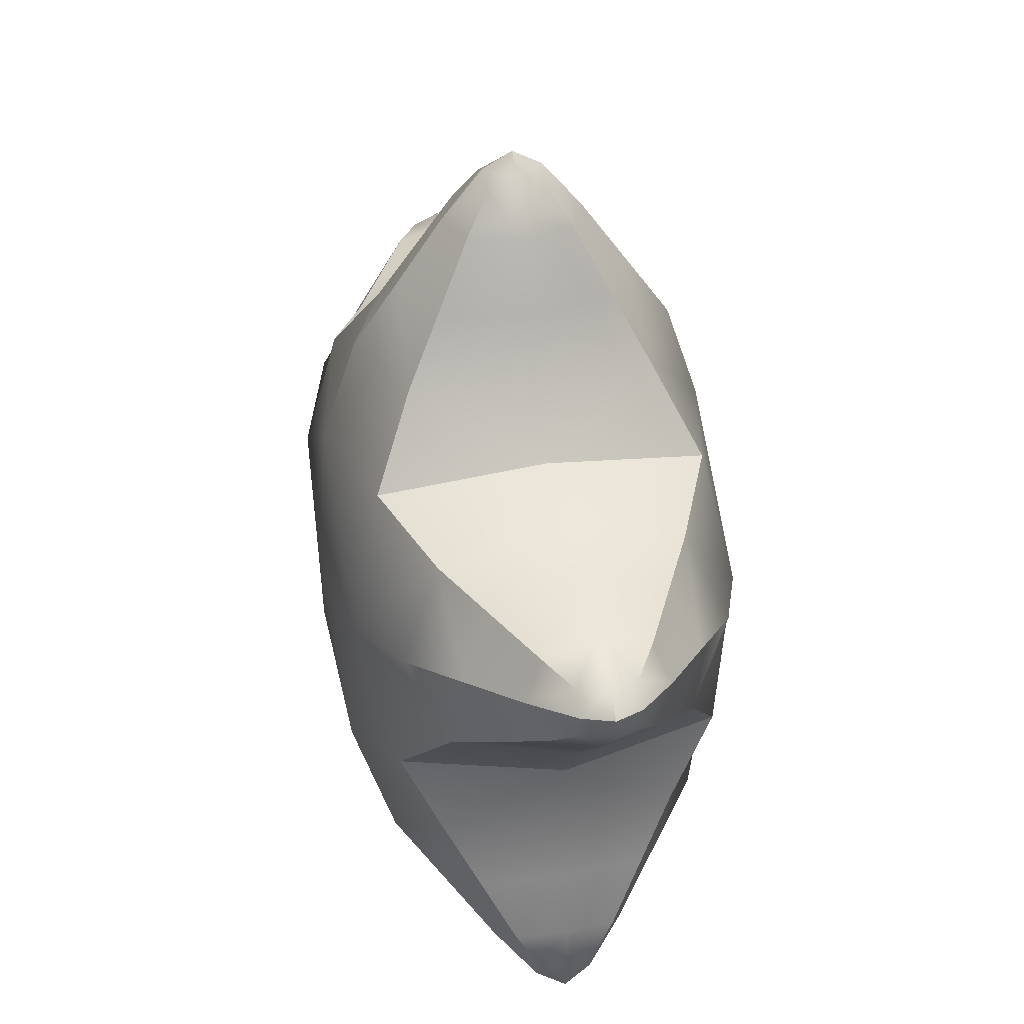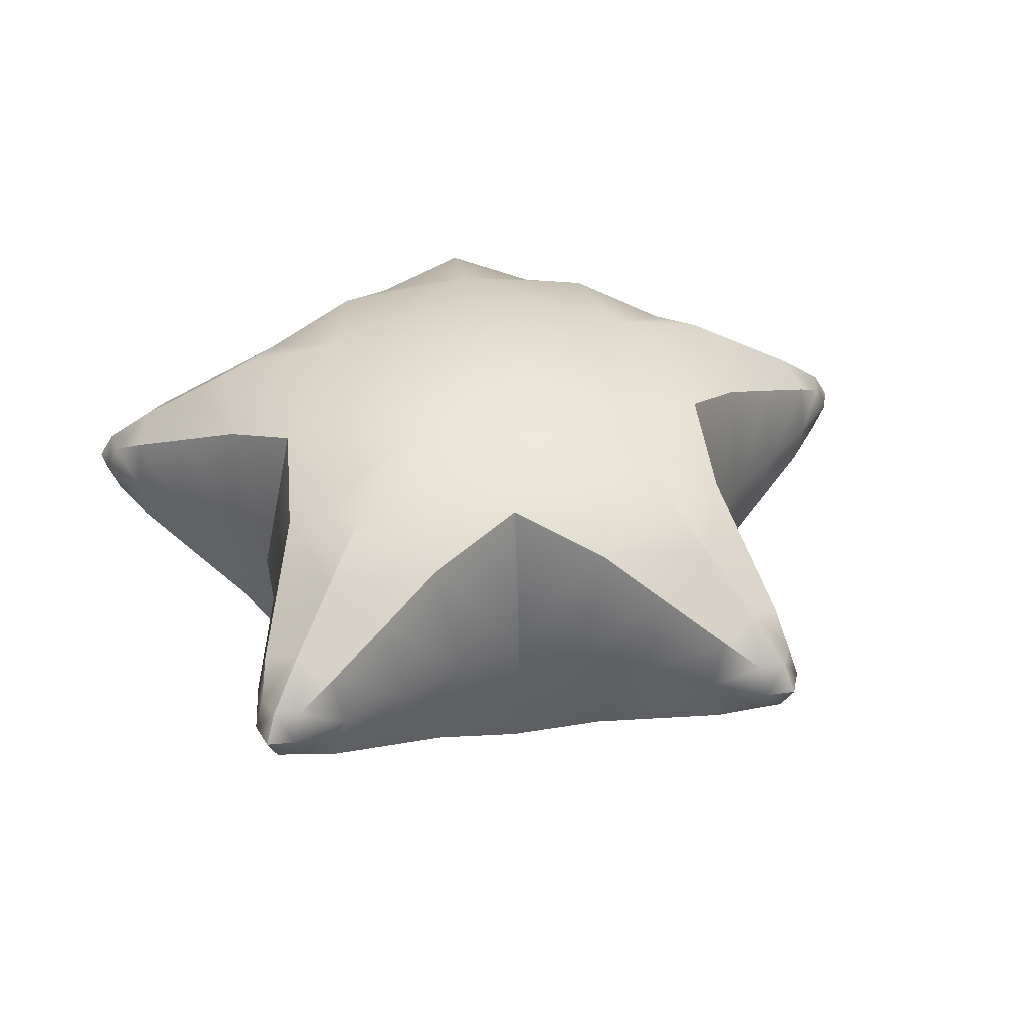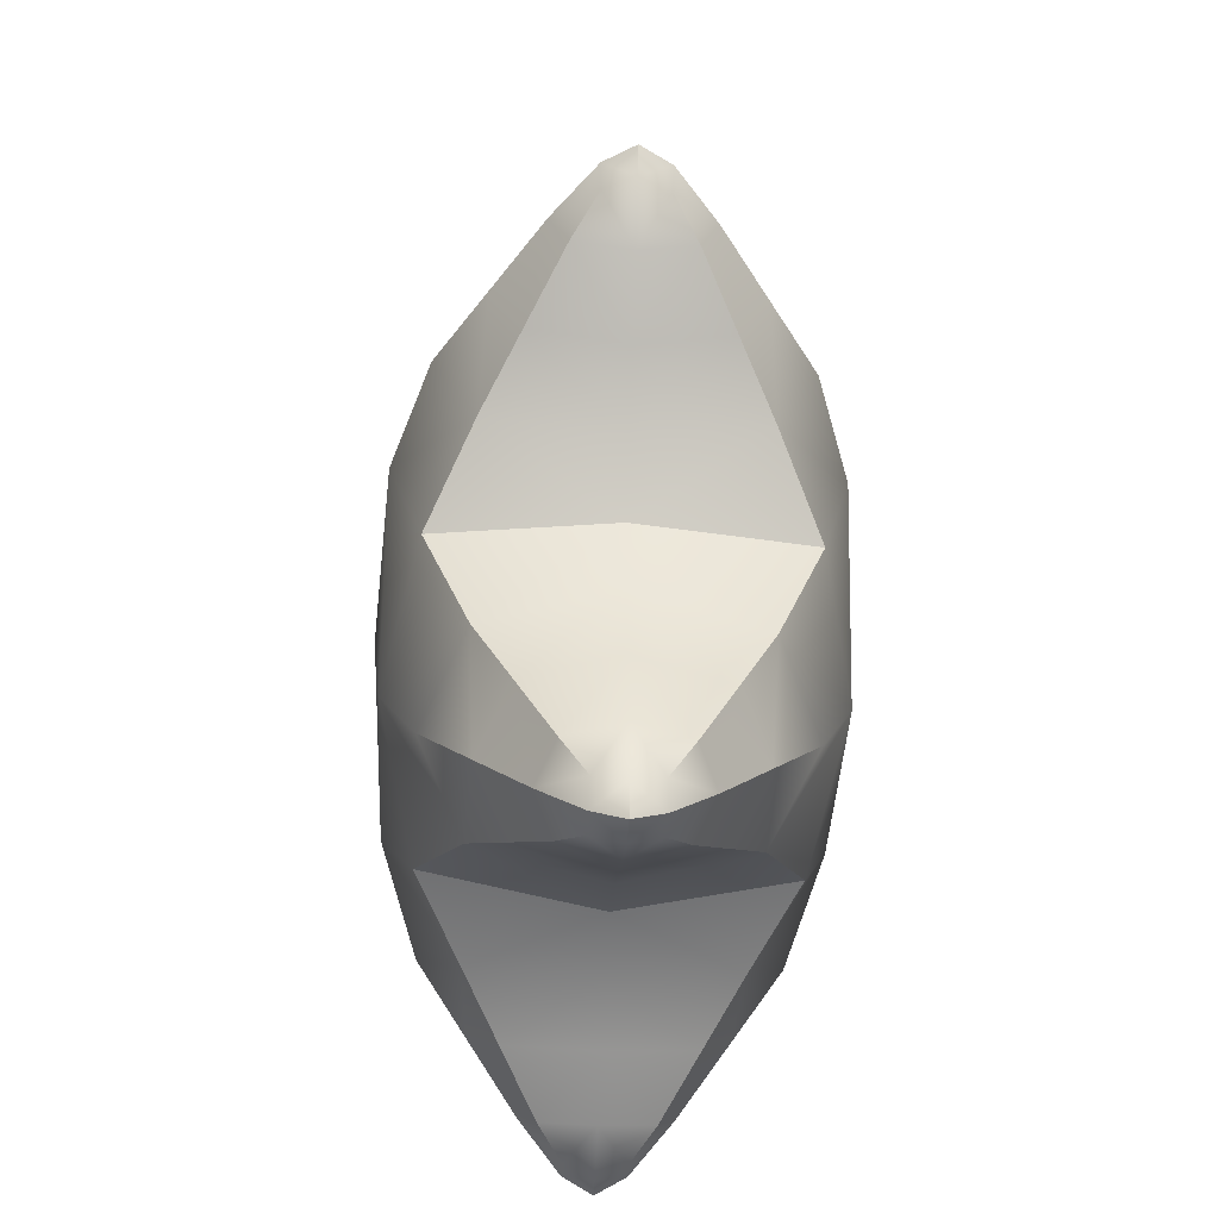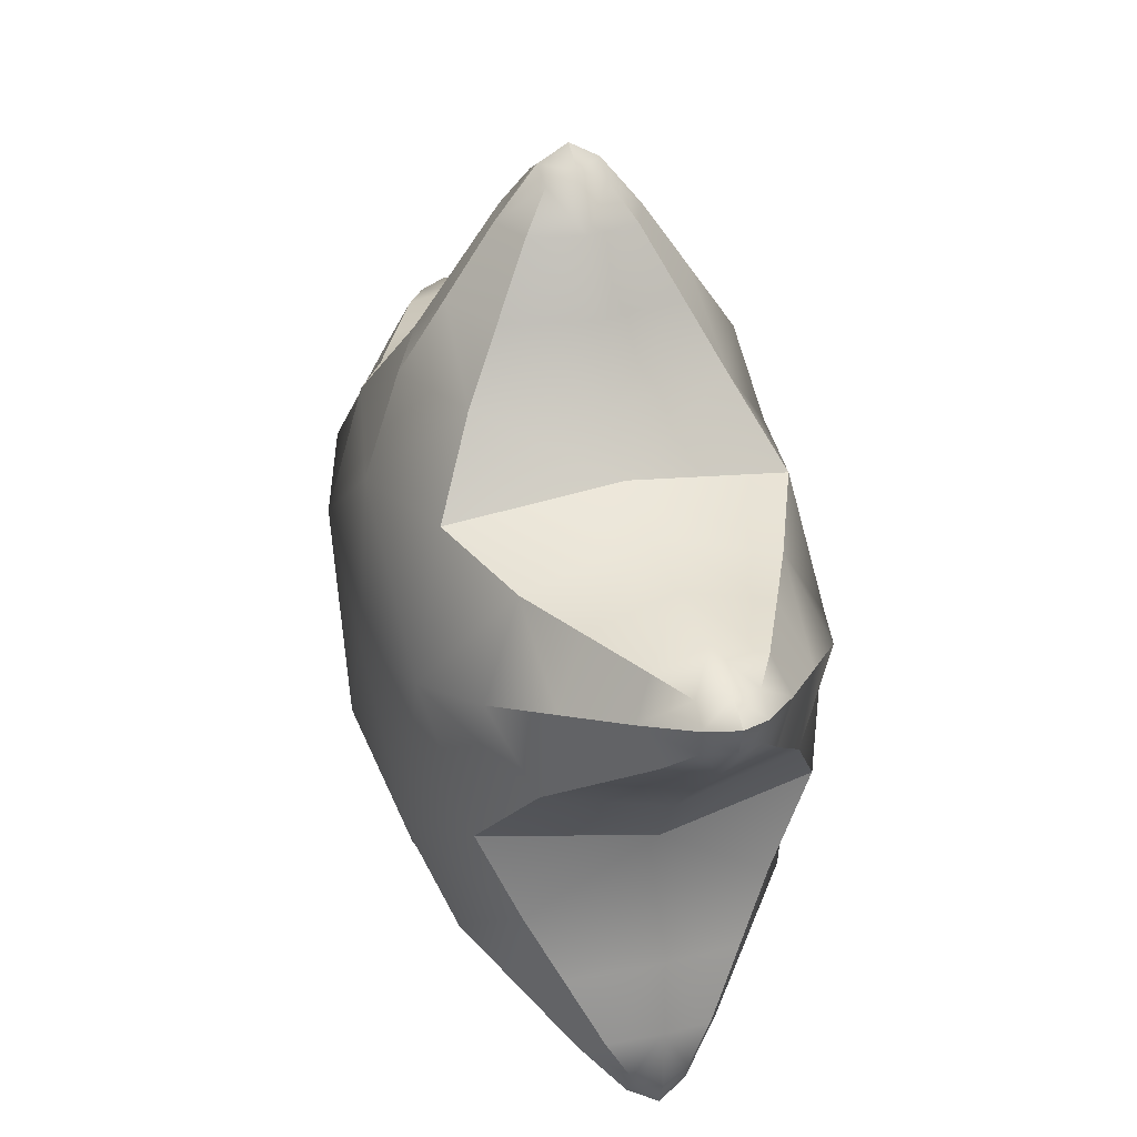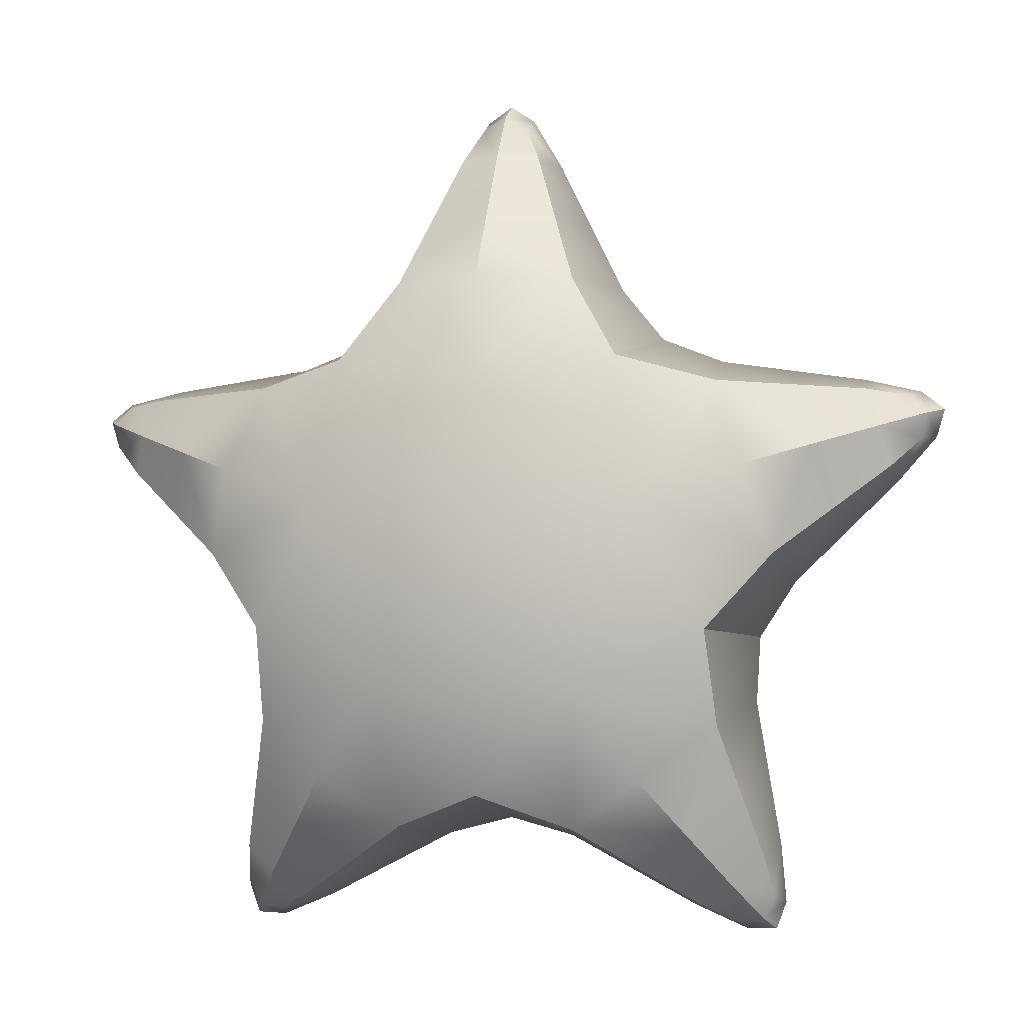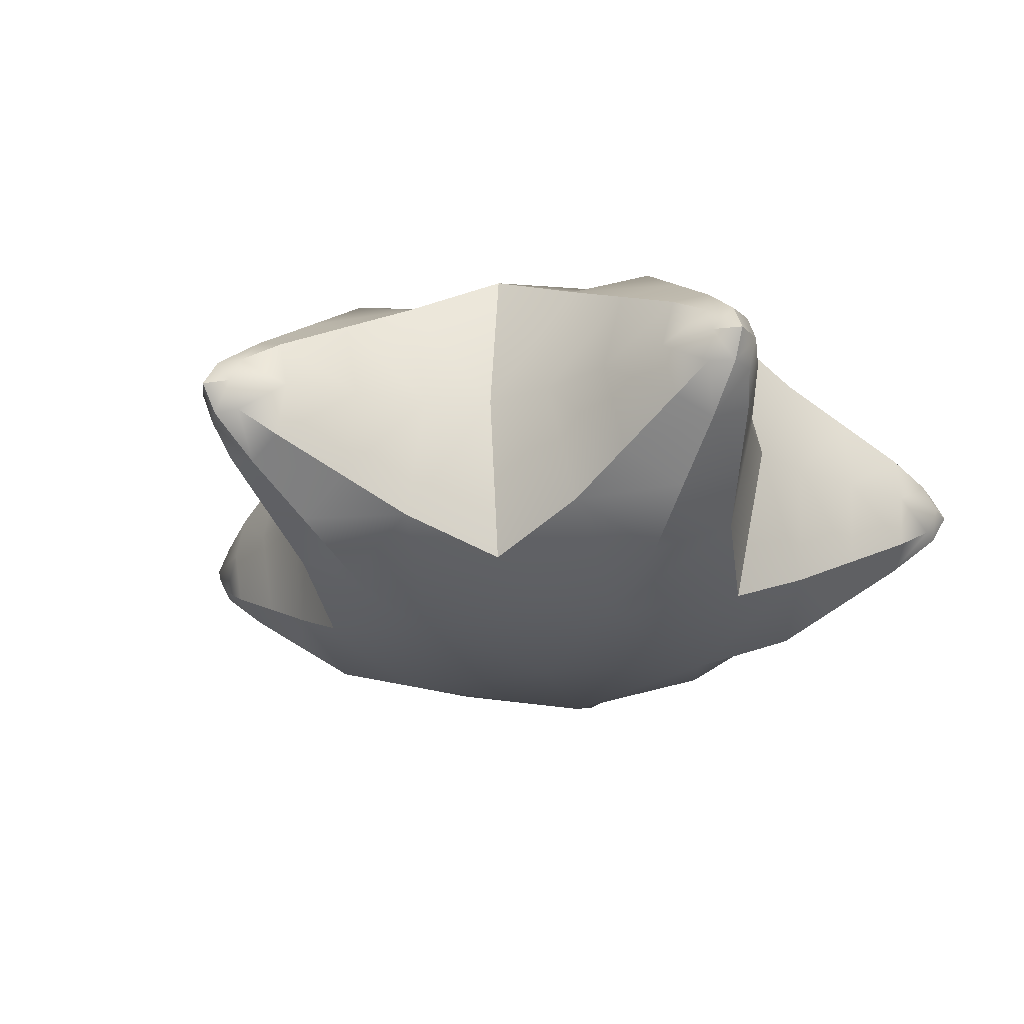
<metadata>
{"format":"obj","ext":"obj","renderer":"f3d","projection":"perspective","resolution":1024,"background":"white","views":[{"elev":37.1,"azim":78.2,"up":"+Y"},{"elev":38.3,"azim":135.8,"up":"+Z"},{"elev":-39.9,"azim":87.1,"up":"+Y"},{"elev":30.3,"azim":72.1,"up":"+Y"},{"elev":-1.6,"azim":-166.9,"up":"+Y"},{"elev":-23.3,"azim":-59.2,"up":"+Z"}]}
</metadata>
<code>
o Star_Cylinder.000
v -0.4751 -0.4996 0
v -0.678 0.1249 -0
v 0 0.6834 0.1158
v 0 0 0.344
v 0.678 0.1249 -0
v 0.4017 -0.5529 0.1158
v 0 -0 -0.344
v 0 0.7942 -0
v -0.09071 0.6834 -0
v 0.09071 0.6834 -0
v 0 0.6834 -0.1158
v -0.7554 0.2454 -0
v -0.622 0.2975 -0
v -0.65 0.2112 -0.1158
v -0.65 0.2112 0.1158
v 0.7554 0.2454 -0
v 0.65 0.2112 -0.1158
v 0.65 0.2112 0.1158
v 0.622 0.2975 -0
v 0.4668 -0.6425 0
v 0.4751 -0.4996 0
v 0.3283 -0.6062 0
v 0.4017 -0.5529 -0.1158
v -0.4668 -0.6425 0
v -0.4017 -0.5529 0.1158
v -0.3283 -0.6062 0
v -0.4017 -0.5529 -0.1158
v -0.4392 0.1427 0.2679
v -0.4392 0.1427 -0.2679
v -0.3774 0.3332 -0
v -0.5011 -0.04775 0
v 0.3774 0.3332 -0
v 0.4392 0.1427 0.2679
v 0.4392 0.1427 -0.2679
v 0.5011 -0.04775 0
v 0 0.4618 -0.2679
v 0.2003 0.4618 -0
v -0.2003 0.4618 -0
v 0 0.4618 0.2679
v 0.2715 -0.3736 -0.2679
v 0.1094 -0.4914 0
v 0.4335 -0.2559 0
v 0.2715 -0.3736 0.2679
v -0.2715 -0.3736 -0.2679
v -0.1094 -0.4914 0
v -0.2715 -0.3736 0.2679
v -0.4335 -0.2559 0
v -0.171 -0.2354 -0.325
v -0.171 -0.2354 0.325
v 0 -0.4626 0
v -0.44 -0.143 0
v -0.2767 0.08992 -0.325
v -0.2767 0.08992 0.325
v -0.2719 0.3743 -0
v 0 0.291 -0.325
v 0 0.291 0.325
v 0.2719 0.3743 -0
v 0.2767 0.08992 -0.325
v 0.2767 0.08992 0.325
v 0.44 -0.143 0
v 0.171 -0.2354 -0.325
v 0.171 -0.2354 0.325
v -0.04064 0.7665 -0
v 0 0.7665 -0.04881
v 0 0.7665 0.04881
v 0.04064 0.7665 -0
v 0.06803 0.6834 0.08684
v -0.1502 0.4618 0.2009
v -0.1502 0.4618 -0.2009
v 0.06803 0.6834 -0.08684
v -0.7416 0.1982 -0
v -0.729 0.2369 -0.04881
v -0.729 0.2369 0.04881
v -0.7165 0.2755 -0
v -0.671 0.1465 0.08684
v -0.4857 -0.000133 -0.2009
v -0.629 0.2759 -0.08684
v -0.3928 0.2856 0.2009
v 0.7165 0.2755 -0
v 0.729 0.2369 -0.04881
v 0.729 0.2369 0.04881
v 0.7416 0.1982 -0
v 0.671 0.1465 -0.08684
v 0.4857 -0.000134 0.2009
v 0.629 0.2759 -0.08684
v 0.3928 0.2856 0.2009
v 0.4177 -0.644 0
v 0.4834 -0.5962 0
v 0.4506 -0.6201 -0.04881
v 0.4506 -0.6201 0.04881
v 0.3467 -0.5929 0.08684
v 0.393 -0.2854 0.2009
v 0.393 -0.2854 -0.2009
v 0.3467 -0.5929 -0.08684
v -0.4506 -0.6201 -0.04881
v -0.4506 -0.6201 0.04881
v -0.4177 -0.644 0
v -0.4834 -0.5962 0
v -0.4567 -0.5129 -0.08684
v -0.393 -0.2854 0.2009
v -0.1499 -0.4619 0.2009
v -0.1499 -0.4619 -0.2009
v -0.4857 -0.000134 0.2009
v -0.671 0.1465 -0.08684
v -0.3928 0.2856 -0.2009
v -0.629 0.2759 0.08684
v -0.5446 0.177 0.1918
v -0.5446 0.177 -0.1918
v -0.4997 0.3153 -0
v -0.5896 0.03859 -0
v 0.4857 -0.000134 -0.2009
v 0.671 0.1465 0.08684
v 0.3928 0.2856 -0.2009
v 0.629 0.2759 0.08684
v 0.4997 0.3153 -0
v 0.5446 0.177 0.1918
v 0.5446 0.177 -0.1918
v 0.5896 0.03859 -0
v 0.1502 0.4618 0.2009
v -0.06803 0.6834 0.08684
v -0.06803 0.6834 -0.08684
v 0.1502 0.4618 -0.2009
v 0 0.5726 -0.1918
v 0.1455 0.5726 -0
v -0.1455 0.5726 -0
v 0 0.5726 0.1918
v 0.1499 -0.4619 0.2009
v 0.4567 -0.5129 0.08684
v 0.4567 -0.5129 -0.08684
v 0.1499 -0.4619 -0.2009
v 0.3366 -0.4633 -0.1918
v 0.2189 -0.5488 0
v 0.4543 -0.3778 0
v 0.3366 -0.4633 0.1918
v -0.393 -0.2854 -0.2009
v -0.4567 -0.5129 0.08684
v -0.3467 -0.5929 0.08684
v -0.3467 -0.5929 -0.08684
v -0.3366 -0.4633 -0.1918
v -0.2189 -0.5488 0
v -0.3366 -0.4633 0.1918
v -0.4543 -0.3778 0
v 0 -0.4015 -0.2707
v 0 -0.4015 0.2707
v -0.3819 -0.1241 -0.2707
v -0.3819 -0.1241 0.2707
v -0.236 0.3249 -0.2707
v -0.236 0.3249 0.2707
v 0.236 0.3249 -0.2707
v 0.236 0.3249 0.2707
v 0.3819 -0.1241 -0.2707
v 0.3819 -0.1241 0.2707
v -0.03822 0.745 0.04743
v -0.03822 0.745 -0.04743
v 0.03822 0.745 -0.04743
v 0.03822 0.745 0.04743
v -0.7203 0.1939 0.04743
v -0.7203 0.1939 -0.04743
v -0.6967 0.2666 -0.04743
v -0.6967 0.2666 0.04743
v 0.6967 0.2666 0.04743
v 0.6967 0.2666 -0.04743
v 0.7203 0.1939 -0.04743
v 0.7203 0.1939 0.04743
v 0.407 -0.6252 -0.04743
v 0.407 -0.6252 0.04743
v 0.4688 -0.5802 0.04743
v 0.4688 -0.5802 -0.04743
v -0.407 -0.6252 -0.04743
v -0.4688 -0.5802 -0.04743
v -0.4688 -0.5802 0.04743
v -0.407 -0.6252 0.04743
v -0.5783 0.07318 0.1439
v -0.5783 0.07318 -0.1439
v -0.5109 0.2807 -0.1439
v -0.5109 0.2807 0.1439
v 0.5783 0.07318 -0.1439
v 0.5783 0.07318 0.1439
v 0.5109 0.2807 -0.1439
v 0.5109 0.2807 0.1439
v 0.1091 0.5726 0.1439
v -0.1091 0.5726 0.1439
v -0.1091 0.5726 -0.1439
v 0.1091 0.5726 -0.1439
v 0.2483 -0.5274 0.1439
v 0.4249 -0.3991 0.1439
v 0.4249 -0.3991 -0.1439
v 0.2483 -0.5274 -0.1439
v -0.4249 -0.3991 -0.1439
v -0.4249 -0.3991 0.1439
v -0.2483 -0.5274 0.1439
v -0.2483 -0.5274 -0.1439
f 136 142 1
f 142 99 1
f 1 170 98
f 1 171 136
f 104 110 2
f 110 75 2
f 2 157 71
f 2 158 104
f 3 182 126
f 3 181 67
f 3 156 65
f 3 153 120
f 53 49 4
f 49 62 4
f 62 59 4
f 59 56 4
f 56 53 4
f 112 118 5
f 118 83 5
f 5 163 82
f 5 164 112
f 6 186 134
f 6 185 91
f 6 166 90
f 6 167 128
f 61 48 7
f 48 52 7
f 52 55 7
f 55 58 7
f 58 61 7
f 64 63 8
f 63 65 8
f 65 66 8
f 66 64 8
f 121 125 9
f 125 120 9
f 9 153 63
f 9 154 121
f 67 124 10
f 124 70 10
f 10 155 66
f 10 156 67
f 11 184 123
f 11 183 121
f 11 154 64
f 11 155 70
f 72 71 12
f 71 73 12
f 73 74 12
f 74 72 12
f 106 109 13
f 109 77 13
f 13 159 74
f 13 160 106
f 14 175 108
f 14 174 104
f 14 158 72
f 14 159 77
f 15 173 107
f 15 176 106
f 15 160 73
f 15 157 75
f 80 79 16
f 79 81 16
f 81 82 16
f 82 80 16
f 17 177 117
f 17 179 85
f 17 162 80
f 17 163 83
f 18 180 116
f 18 178 112
f 18 164 81
f 18 161 114
f 85 115 19
f 115 114 19
f 19 161 79
f 19 162 85
f 89 88 20
f 88 90 20
f 90 87 20
f 87 89 20
f 129 133 21
f 133 128 21
f 21 167 88
f 21 168 129
f 91 132 22
f 132 94 22
f 22 165 87
f 22 166 91
f 23 188 131
f 23 187 129
f 23 168 89
f 23 165 94
f 95 97 24
f 97 96 24
f 96 98 24
f 98 95 24
f 25 191 141
f 25 190 136
f 25 171 96
f 25 172 137
f 138 140 26
f 140 137 26
f 26 172 97
f 26 169 138
f 27 189 139
f 27 192 138
f 27 169 95
f 27 170 99
f 103 53 28
f 53 78 28
f 78 107 28
f 107 103 28
f 105 52 29
f 52 76 29
f 76 108 29
f 108 105 29
f 78 54 30
f 54 105 30
f 30 175 109
f 30 176 78
f 76 51 31
f 51 103 31
f 31 173 110
f 31 174 76
f 113 57 32
f 57 86 32
f 32 180 115
f 32 179 113
f 86 59 33
f 59 84 33
f 84 116 33
f 116 86 33
f 111 58 34
f 58 113 34
f 113 117 34
f 117 111 34
f 84 60 35
f 60 111 35
f 35 177 118
f 35 178 84
f 122 55 36
f 55 69 36
f 69 123 36
f 123 122 36
f 119 57 37
f 57 122 37
f 37 184 124
f 37 181 119
f 69 54 38
f 54 68 38
f 38 182 125
f 38 183 69
f 68 56 39
f 56 119 39
f 119 126 39
f 126 68 39
f 130 61 40
f 61 93 40
f 93 131 40
f 131 130 40
f 127 50 41
f 50 130 41
f 41 188 132
f 41 185 127
f 93 60 42
f 60 92 42
f 42 186 133
f 42 187 93
f 92 62 43
f 62 127 43
f 127 134 43
f 134 92 43
f 135 48 44
f 48 102 44
f 102 139 44
f 139 135 44
f 102 50 45
f 50 101 45
f 45 191 140
f 45 192 102
f 101 49 46
f 49 100 46
f 100 141 46
f 141 101 46
f 100 51 47
f 51 135 47
f 47 189 142
f 47 190 100
f 136 190 142
f 142 189 99
f 1 99 170
f 1 98 171
f 104 174 110
f 110 173 75
f 2 75 157
f 2 71 158
f 3 120 182
f 3 126 181
f 3 67 156
f 3 65 153
f 53 146 49
f 49 144 62
f 62 152 59
f 59 150 56
f 56 148 53
f 112 178 118
f 118 177 83
f 5 83 163
f 5 82 164
f 6 128 186
f 6 134 185
f 6 91 166
f 6 90 167
f 61 143 48
f 48 145 52
f 52 147 55
f 55 149 58
f 58 151 61
f 64 154 63
f 63 153 65
f 65 156 66
f 66 155 64
f 121 183 125
f 125 182 120
f 9 120 153
f 9 63 154
f 67 181 124
f 124 184 70
f 10 70 155
f 10 66 156
f 11 70 184
f 11 123 183
f 11 121 154
f 11 64 155
f 72 158 71
f 71 157 73
f 73 160 74
f 74 159 72
f 106 176 109
f 109 175 77
f 13 77 159
f 13 74 160
f 14 77 175
f 14 108 174
f 14 104 158
f 14 72 159
f 15 75 173
f 15 107 176
f 15 106 160
f 15 73 157
f 80 162 79
f 79 161 81
f 81 164 82
f 82 163 80
f 17 83 177
f 17 117 179
f 17 85 162
f 17 80 163
f 18 114 180
f 18 116 178
f 18 112 164
f 18 81 161
f 85 179 115
f 115 180 114
f 19 114 161
f 19 79 162
f 89 168 88
f 88 167 90
f 90 166 87
f 87 165 89
f 129 187 133
f 133 186 128
f 21 128 167
f 21 88 168
f 91 185 132
f 132 188 94
f 22 94 165
f 22 87 166
f 23 94 188
f 23 131 187
f 23 129 168
f 23 89 165
f 95 169 97
f 97 172 96
f 96 171 98
f 98 170 95
f 25 137 191
f 25 141 190
f 25 136 171
f 25 96 172
f 138 192 140
f 140 191 137
f 26 137 172
f 26 97 169
f 27 99 189
f 27 139 192
f 27 138 169
f 27 95 170
f 103 146 53
f 53 148 78
f 78 176 107
f 107 173 103
f 105 147 52
f 52 145 76
f 76 174 108
f 108 175 105
f 78 148 54
f 54 147 105
f 30 105 175
f 30 109 176
f 76 145 51
f 51 146 103
f 31 103 173
f 31 110 174
f 113 149 57
f 57 150 86
f 32 86 180
f 32 115 179
f 86 150 59
f 59 152 84
f 84 178 116
f 116 180 86
f 111 151 58
f 58 149 113
f 113 179 117
f 117 177 111
f 84 152 60
f 60 151 111
f 35 111 177
f 35 118 178
f 122 149 55
f 55 147 69
f 69 183 123
f 123 184 122
f 119 150 57
f 57 149 122
f 37 122 184
f 37 124 181
f 69 147 54
f 54 148 68
f 38 68 182
f 38 125 183
f 68 148 56
f 56 150 119
f 119 181 126
f 126 182 68
f 130 143 61
f 61 151 93
f 93 187 131
f 131 188 130
f 127 144 50
f 50 143 130
f 41 130 188
f 41 132 185
f 93 151 60
f 60 152 92
f 42 92 186
f 42 133 187
f 92 152 62
f 62 144 127
f 127 185 134
f 134 186 92
f 135 145 48
f 48 143 102
f 102 192 139
f 139 189 135
f 102 143 50
f 50 144 101
f 45 101 191
f 45 140 192
f 101 144 49
f 49 146 100
f 100 190 141
f 141 191 101
f 100 146 51
f 51 145 135
f 47 135 189
f 47 142 190

</code>
